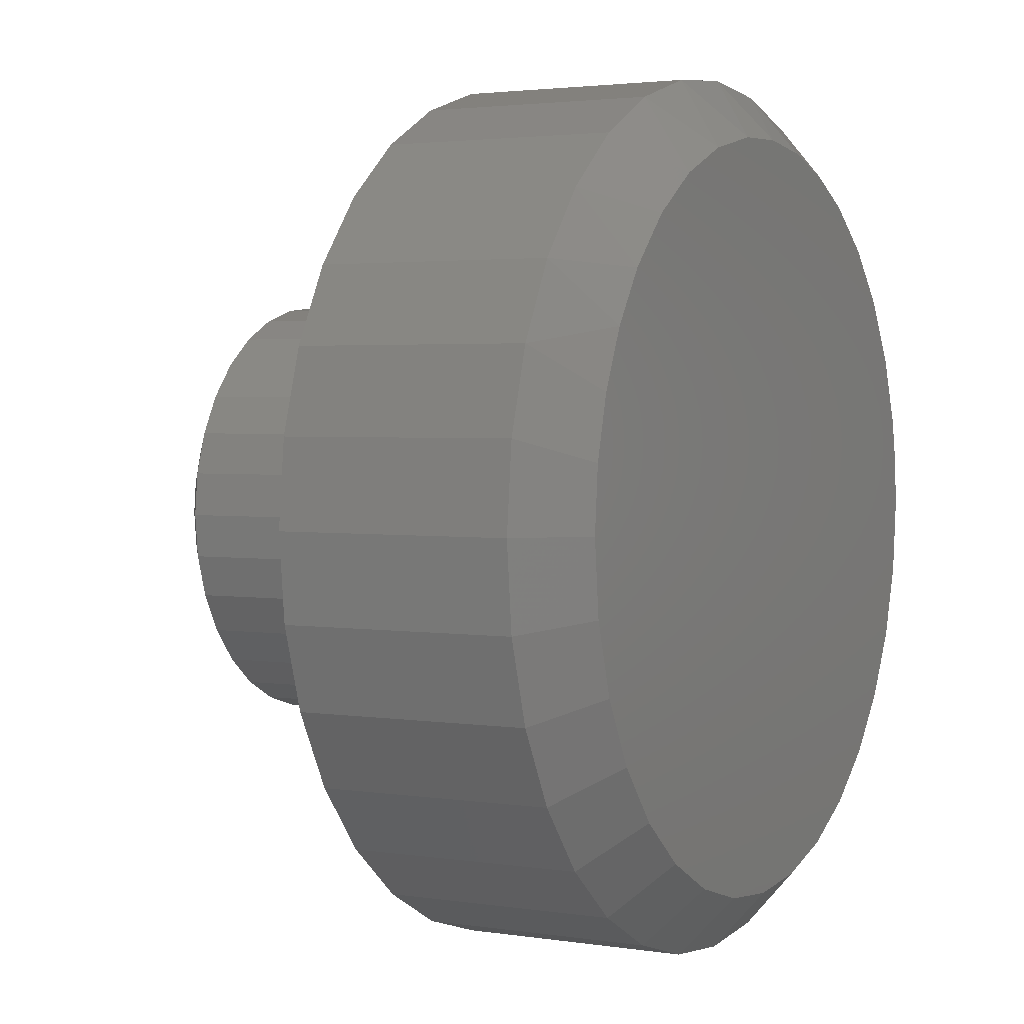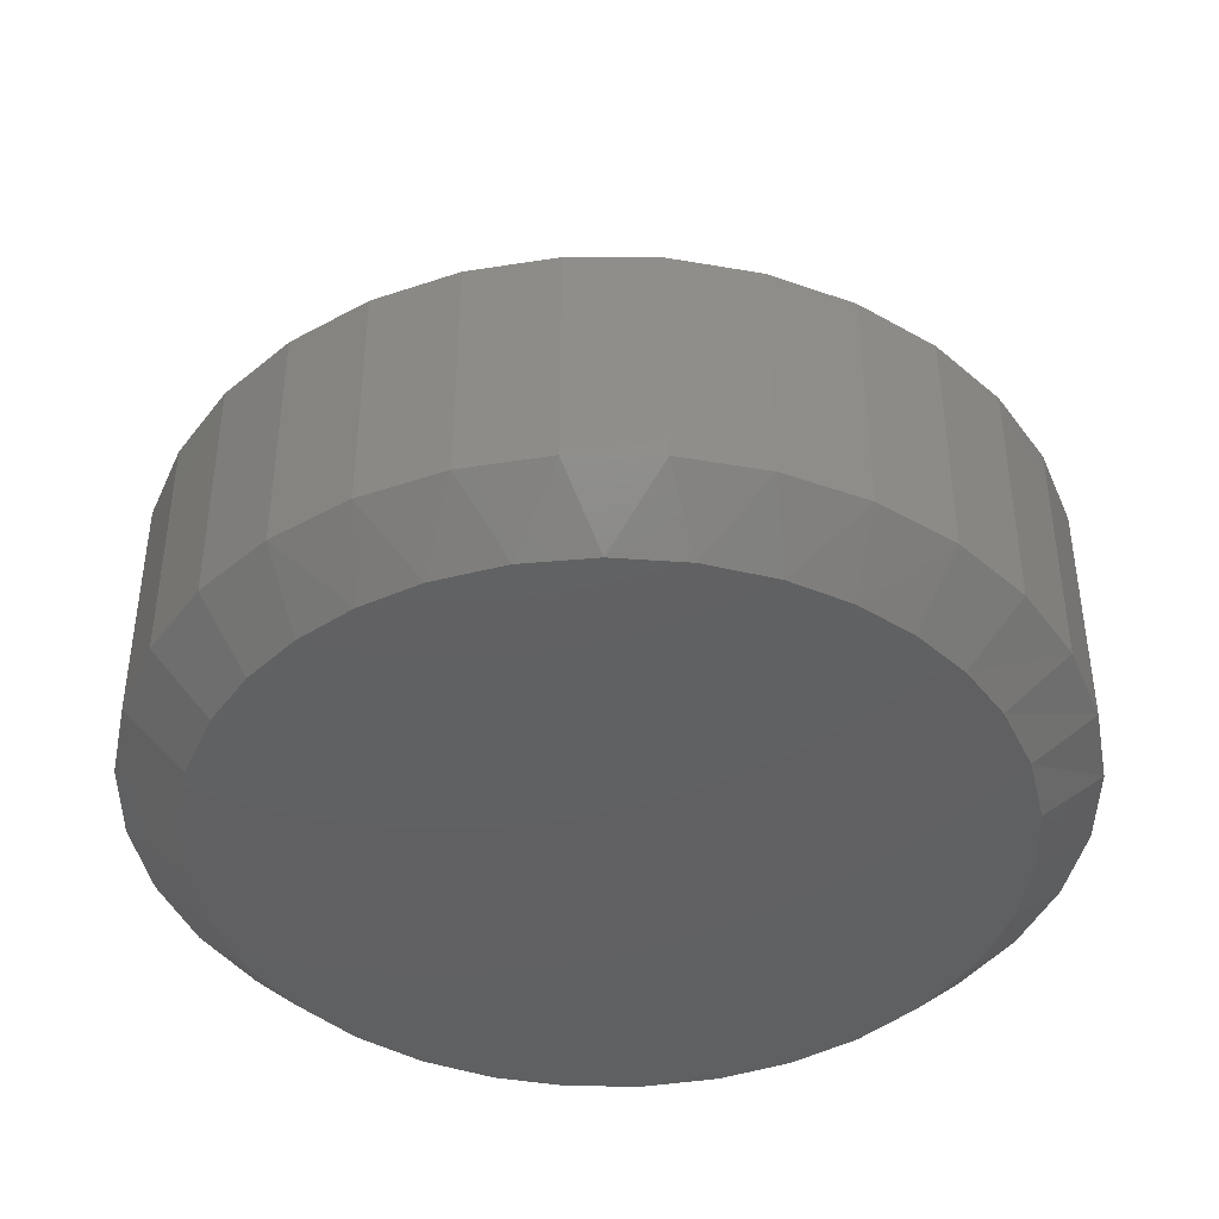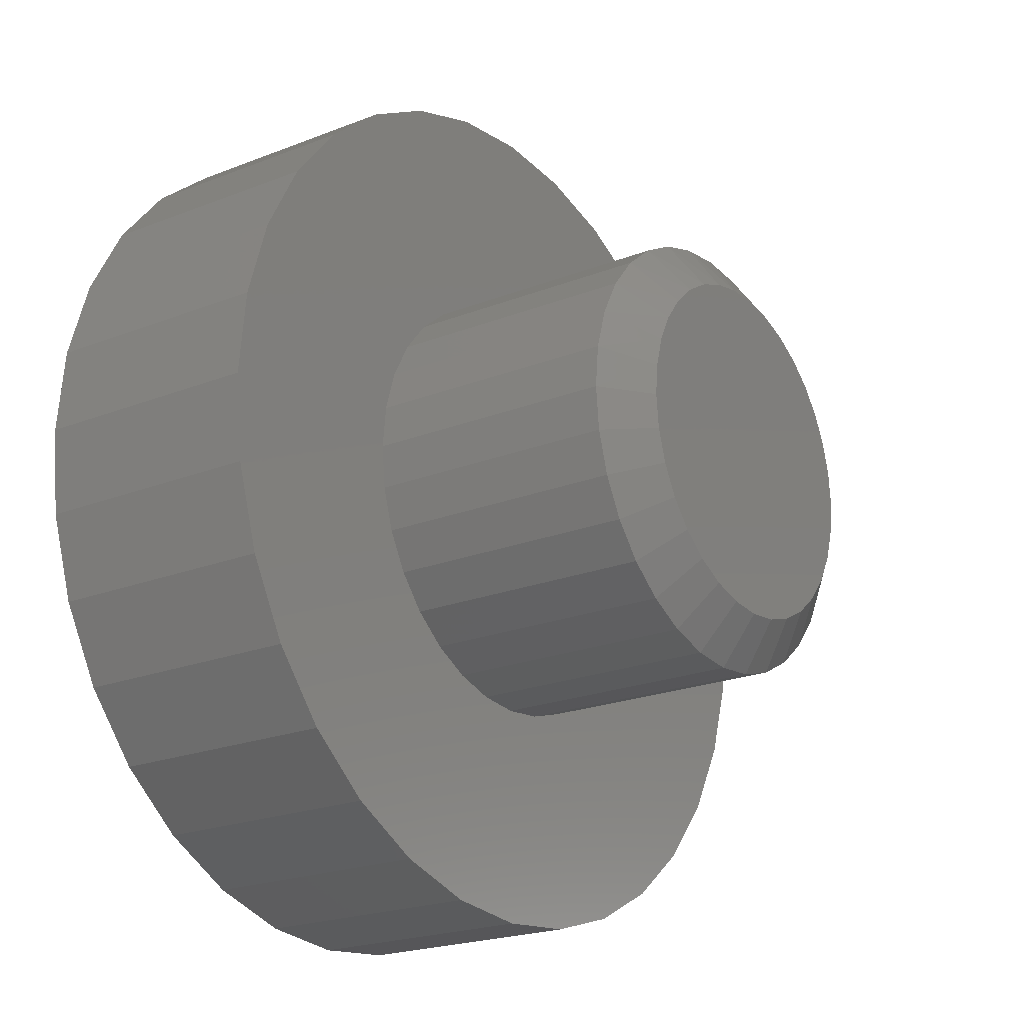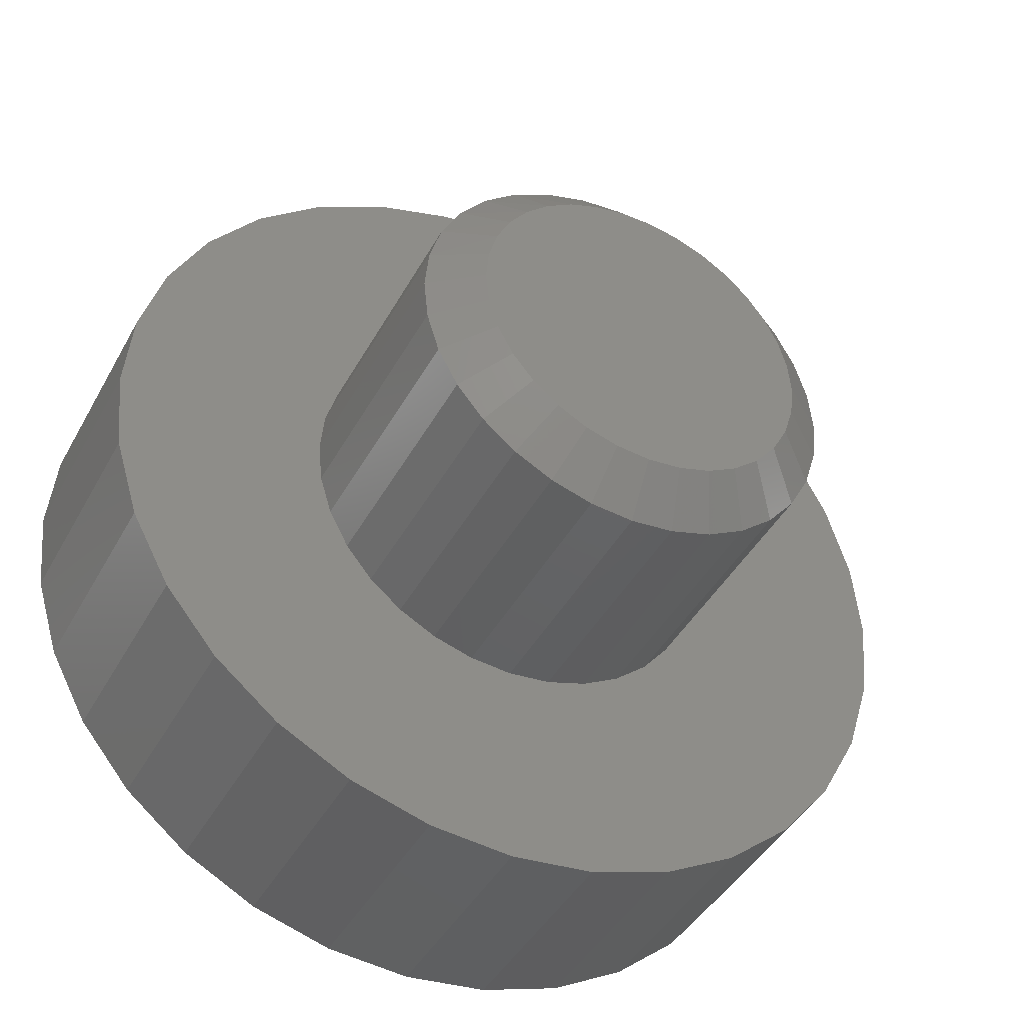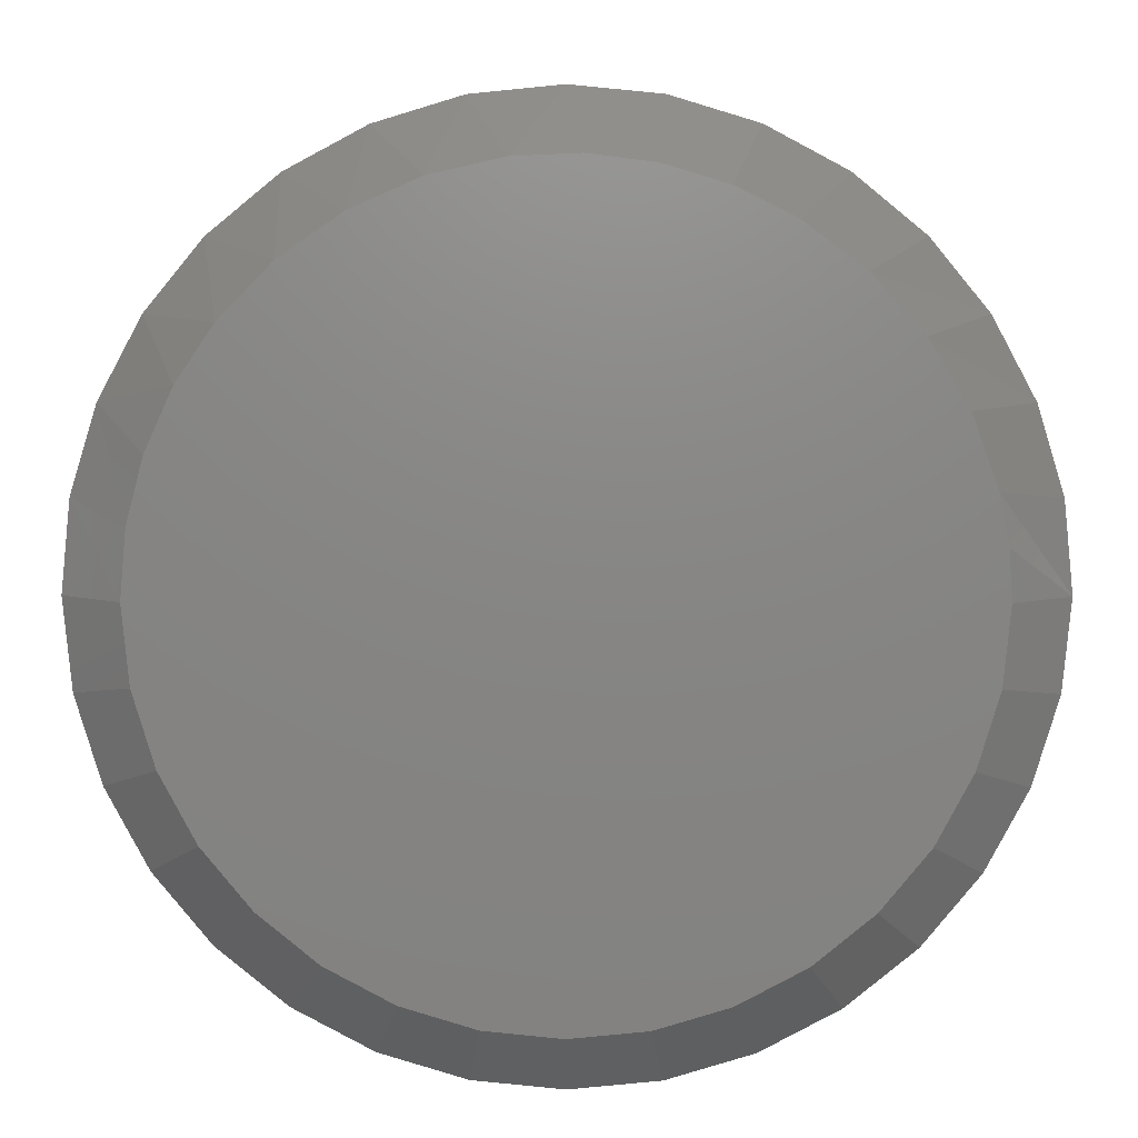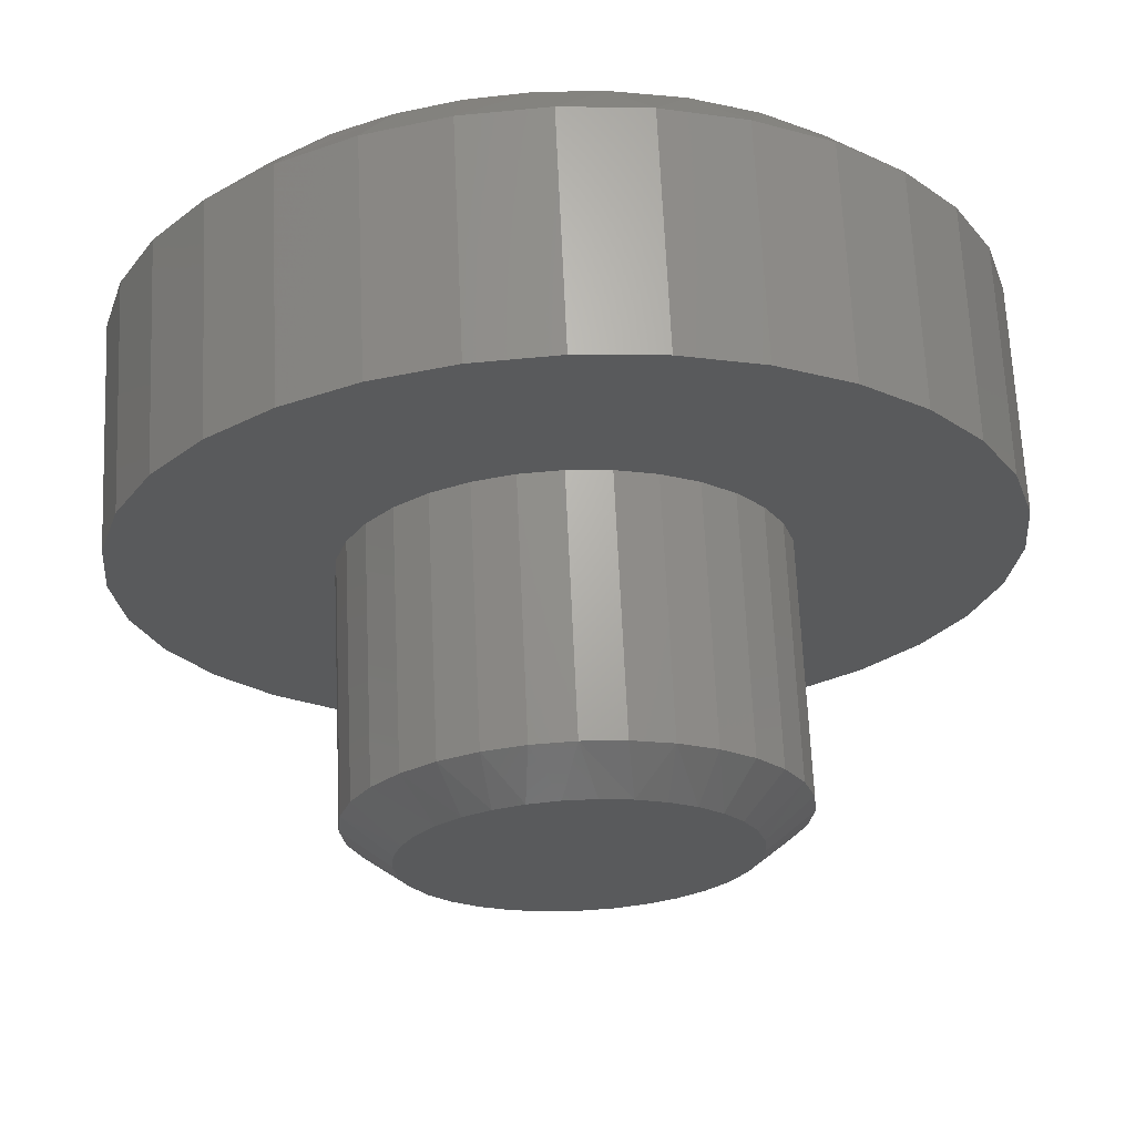
<metadata>
{"format":"stl","ext":"stl","renderer":"f3d","projection":"perspective","resolution":1024,"background":"white","views":[{"elev":2.6,"azim":118.7,"up":"+Y"},{"elev":-42.3,"azim":151.4,"up":"+Z"},{"elev":-21.1,"azim":-54.7,"up":"+Y"},{"elev":-42.5,"azim":-26.7,"up":"+Y"},{"elev":5.7,"azim":-179.4,"up":"+Y"},{"elev":66.9,"azim":-2.6,"up":"+Y"}]}
</metadata>
<code>
# stl→obj: 195 verts, 386 faces
v 0.02342 0.2208 0.75
v -0.0175 0.2208 0.75
v -0.05771 0.2132 0.75
v 0.06363 0.2132 0.75
v 0.08781 -0.2048 0.75
v -0.04029 -0.2175 0.75
v 0.04621 -0.2175 0.75
v 0.002961 -0.2217 0.75
v 0.1018 0.1985 0.75
v -0.09587 0.1985 0.75
v 0.1366 0.1769 0.75
v -0.1307 0.1769 0.75
v 0.1668 0.1494 0.75
v -0.1609 0.1494 0.75
v 0.1915 0.1167 0.75
v -0.1855 0.1167 0.75
v 0.2097 0.08009 0.75
v -0.2038 0.08009 0.75
v 0.2209 0.04074 0.75
v -0.215 0.04074 0.75
v 0.2247 2.517e-17 0.75
v -0.2188 -2.219e-06 0.75
v 0.2204 -0.04325 0.75
v -0.2145 -0.04325 0.75
v 0.2078 -0.08484 0.75
v -0.2019 -0.08484 0.75
v 0.1873 -0.1232 0.75
v -0.1814 -0.1232 0.75
v 0.1597 -0.1568 0.75
v -0.1538 -0.1568 0.75
v 0.1261 -0.1843 0.75
v -0.1202 -0.1843 0.75
v -0.08188 -0.2048 0.75
v 0.2872 0 0.375
v 0.2872 -6.961e-17 0.7031
v 0.2817 -0.05545 0.375
v 0.2817 -0.05545 0.7031
v 0.2655 -0.1088 0.375
v 0.2655 -0.1088 0.7031
v 0.2393 -0.1579 0.375
v 0.2393 -0.1579 0.7031
v 0.2039 -0.201 0.375
v 0.2039 -0.201 0.7031
v 0.1609 -0.2363 0.375
v 0.1609 -0.2363 0.7031
v 0.1117 -0.2626 0.375
v 0.1117 -0.2626 0.7031
v 0.05841 -0.2787 0.375
v 0.05841 -0.2787 0.7031
v 0.002961 -0.2842 0.375
v 0.002961 -0.2842 0.7031
v -0.05249 -0.2787 0.375
v -0.05249 -0.2787 0.7031
v -0.1058 -0.2626 0.375
v -0.1058 -0.2626 0.7031
v -0.1549 -0.2363 0.375
v -0.1549 -0.2363 0.7031
v -0.198 -0.201 0.375
v -0.198 -0.201 0.7031
v -0.2334 -0.1579 0.375
v -0.2334 -0.1579 0.7031
v -0.2596 -0.1088 0.375
v -0.2596 -0.1088 0.7031
v -0.2758 -0.05545 0.375
v -0.2758 -0.05545 0.7031
v -0.2812 3.48e-17 0.375
v -0.2812 3.48e-17 0.7031
v -0.2758 0.05545 0.375
v -0.2758 0.05545 0.7031
v -0.2596 0.1088 0.375
v -0.2596 0.1088 0.7031
v -0.2334 0.1579 0.375
v -0.2334 0.1579 0.7031
v -0.198 0.201 0.375
v -0.198 0.201 0.7031
v -0.1549 0.2363 0.375
v -0.1549 0.2363 0.7031
v -0.1058 0.2626 0.375
v -0.1058 0.2626 0.7031
v -0.05249 0.2787 0.375
v -0.05249 0.2787 0.7031
v 0.002961 0.2842 0.375
v 0.002961 0.2842 0.7031
v 0.05841 0.2787 0.375
v 0.05841 0.2787 0.7031
v 0.1117 0.2626 0.375
v 0.1117 0.2626 0.7031
v 0.1609 0.2363 0.375
v 0.1609 0.2363 0.7031
v 0.2039 0.201 0.375
v 0.2039 0.201 0.7031
v 0.2393 0.1579 0.375
v 0.2393 0.1579 0.7031
v 0.2655 0.1088 0.375
v 0.2655 0.1088 0.7031
v 0.2817 0.05545 0.375
v 0.2817 0.05545 0.7031
v -0.09623 0.4795 0
v -0.01444 0.4899 0
v 0.06792 0.4864 0
v 0.005921 -0.4903 0
v -0.08973 -0.4809 0
v 0.1016 -0.4809 0
v -0.1817 -0.453 0
v 0.1935 -0.453 0
v -0.2665 -0.4077 0
v 0.2783 -0.4077 0
v -0.3408 -0.3467 0
v 0.3526 -0.3467 0
v -0.4017 -0.2724 0
v 0.4136 -0.2724 0
v -0.4471 -0.1876 0
v 0.4589 -0.1876 0
v -0.475 -0.09565 0
v 0.4868 -0.09565 0
v -0.4844 4.563e-07 0
v 0.4962 -1.64e-16 0
v -0.4805 0.06152 0
v 0.4892 0.08256 0
v -0.4689 0.1221 0
v 0.4684 0.1628 0
v -0.4367 0.211 0
v 0.4344 0.2383 0
v -0.3879 0.292 0
v 0.3882 0.3071 0
v -0.3246 0.3622 0
v 0.3226 0.3743 0
v -0.2489 0.4189 0
v 0.2454 0.4278 0
v -0.1751 0.4556 0
v 0.1595 0.4656 0
v -0.5192 0.2175 0.375
v -0.5625 6.961e-17 0.375
v -0.5192 -0.2175 0.375
v 0.5634 0.1109 0.375
v -0.4667 -0.3158 0.375
v -0.396 -0.4019 0.375
v -0.3099 -0.4726 0.375
v -0.2116 -0.5252 0.375
v -0.105 -0.5575 0.375
v 0.005921 -0.5684 0.375
v 0.1168 -0.5575 0.375
v 0.2234 -0.5252 0.375
v 0.3217 -0.4726 0.375
v 0.4079 -0.4019 0.375
v 0.4785 -0.3158 0.375
v 0.4785 0.3158 0.375
v 0.4079 0.4019 0.375
v 0.3217 0.4726 0.375
v 0.2234 0.5252 0.375
v 0.1168 0.5575 0.375
v 0.005921 0.5684 0.375
v -0.105 0.5575 0.375
v -0.2116 0.5252 0.375
v -0.3099 0.4726 0.375
v -0.396 0.4019 0.375
v -0.4667 0.3158 0.375
v -0.5516 -0.1109 0.375
v 0.5311 -0.2175 0.375
v -0.5516 0.1109 0.375
v 0.5311 0.2175 0.375
v 0.5743 0 0.375
v 0.5634 -0.1109 0.375
v 0.5743 -1.392e-16 0.07031
v 0.5634 -0.1109 0.07031
v 0.5311 -0.2175 0.07031
v 0.4785 -0.3158 0.07031
v 0.4079 -0.4019 0.07031
v 0.3217 -0.4726 0.07031
v 0.2234 -0.5252 0.07031
v 0.1168 -0.5575 0.07031
v 0.005921 -0.5684 0.07031
v -0.105 -0.5575 0.07031
v -0.2116 -0.5252 0.07031
v -0.3099 -0.4726 0.07031
v -0.396 -0.4019 0.07031
v -0.4667 -0.3158 0.07031
v -0.5192 -0.2175 0.07031
v -0.5516 -0.1109 0.07031
v -0.5625 6.961e-17 0.07031
v -0.5516 0.1109 0.07031
v -0.5192 0.2175 0.07031
v -0.4667 0.3158 0.07031
v -0.396 0.4019 0.07031
v -0.3099 0.4726 0.07031
v -0.2116 0.5252 0.07031
v -0.105 0.5575 0.07031
v 0.005921 0.5684 0.07031
v 0.1168 0.5575 0.07031
v 0.2234 0.5252 0.07031
v 0.3217 0.4726 0.07031
v 0.4079 0.4019 0.07031
v 0.4785 0.3158 0.07031
v 0.5311 0.2175 0.07031
v 0.5634 0.1109 0.07031
f 1 2 3
f 1 3 4
f 5 6 7
f 7 6 8
f 4 3 9
f 9 3 10
f 9 10 11
f 11 10 12
f 11 12 13
f 13 12 14
f 13 14 15
f 15 14 16
f 15 16 17
f 17 16 18
f 17 18 19
f 19 18 20
f 19 20 21
f 21 20 22
f 21 22 23
f 23 22 24
f 23 24 25
f 25 24 26
f 25 26 27
f 27 26 28
f 27 28 29
f 29 28 30
f 29 30 31
f 31 30 32
f 31 32 5
f 5 32 33
f 5 33 6
f 34 35 36
f 36 35 37
f 36 37 38
f 38 37 39
f 38 39 40
f 40 39 41
f 40 41 42
f 42 41 43
f 42 43 44
f 44 43 45
f 44 45 46
f 46 45 47
f 46 47 48
f 48 47 49
f 48 49 50
f 50 49 51
f 50 51 52
f 52 51 53
f 52 53 54
f 54 53 55
f 54 55 56
f 56 55 57
f 56 57 58
f 58 57 59
f 58 59 60
f 60 59 61
f 60 61 62
f 62 61 63
f 62 63 64
f 64 63 65
f 64 65 66
f 66 65 67
f 66 67 68
f 68 67 69
f 68 69 70
f 70 69 71
f 70 71 72
f 72 71 73
f 72 73 74
f 74 73 75
f 74 75 76
f 76 75 77
f 76 77 78
f 78 77 79
f 78 79 80
f 80 79 81
f 80 81 82
f 82 81 83
f 82 83 84
f 84 83 85
f 84 85 86
f 86 85 87
f 86 87 88
f 88 87 89
f 88 89 90
f 90 89 91
f 90 91 92
f 92 91 93
f 92 93 94
f 94 93 95
f 94 95 96
f 96 95 97
f 96 97 34
f 34 97 35
f 32 55 33
f 7 8 49
f 8 6 51
f 51 49 8
f 39 27 41
f 27 39 25
f 25 39 37
f 25 37 23
f 23 37 35
f 23 35 21
f 26 61 28
f 61 26 63
f 63 26 24
f 63 24 65
f 65 24 22
f 65 22 67
f 55 32 57
f 57 32 30
f 57 30 59
f 59 30 28
f 59 28 61
f 51 6 53
f 53 6 33
f 53 33 55
f 45 5 47
f 47 5 7
f 47 7 49
f 5 45 31
f 31 45 43
f 31 43 29
f 29 43 41
f 29 41 27
f 85 83 4
f 4 87 85
f 83 81 2
f 1 83 2
f 3 81 79
f 2 81 3
f 1 4 83
f 71 16 73
f 16 71 18
f 18 71 69
f 18 69 20
f 20 69 67
f 20 67 22
f 17 93 15
f 93 17 95
f 95 17 19
f 95 19 97
f 97 19 21
f 97 21 35
f 4 9 87
f 87 9 11
f 87 11 89
f 89 11 13
f 89 13 91
f 91 13 15
f 91 15 93
f 3 79 10
f 10 79 77
f 10 77 12
f 12 77 75
f 12 75 14
f 14 75 73
f 14 73 16
f 98 99 100
f 101 102 103
f 103 102 104
f 103 104 105
f 105 104 106
f 105 106 107
f 107 106 108
f 107 108 109
f 109 108 110
f 109 110 111
f 111 110 112
f 111 112 113
f 113 112 114
f 113 114 115
f 115 114 116
f 115 116 117
f 117 116 118
f 117 118 119
f 119 118 120
f 119 120 121
f 121 120 122
f 121 122 123
f 123 122 124
f 123 124 125
f 125 124 126
f 125 126 127
f 127 126 128
f 127 128 129
f 129 128 130
f 129 130 131
f 131 130 98
f 131 98 100
f 76 78 132
f 66 68 133
f 134 58 60
f 92 94 135
f 136 137 138
f 136 138 139
f 136 139 140
f 136 140 141
f 136 141 50
f 136 50 52
f 136 52 54
f 136 54 56
f 136 56 58
f 136 58 134
f 50 141 142
f 50 142 143
f 50 143 144
f 50 144 145
f 50 145 146
f 82 84 147
f 82 147 148
f 82 148 149
f 82 149 150
f 82 150 151
f 82 151 152
f 82 152 153
f 82 153 154
f 82 154 155
f 82 155 156
f 82 156 157
f 157 132 78
f 157 78 80
f 157 80 82
f 158 134 60
f 158 60 62
f 158 62 64
f 158 64 66
f 158 66 133
f 146 159 42
f 146 42 44
f 146 44 46
f 146 46 48
f 146 48 50
f 160 72 132
f 132 72 74
f 132 74 76
f 133 68 160
f 160 68 70
f 160 70 72
f 88 161 86
f 86 161 147
f 86 147 84
f 92 135 90
f 90 135 161
f 90 161 88
f 135 94 162
f 162 94 96
f 162 96 34
f 162 34 163
f 163 34 36
f 163 36 38
f 163 38 159
f 159 38 40
f 159 40 42
f 164 162 165
f 165 162 163
f 165 163 166
f 166 163 159
f 166 159 167
f 167 159 146
f 167 146 168
f 168 146 145
f 168 145 169
f 169 145 144
f 169 144 170
f 170 144 143
f 170 143 171
f 171 143 142
f 171 142 172
f 172 142 141
f 172 141 173
f 173 141 140
f 173 140 174
f 174 140 139
f 174 139 175
f 175 139 138
f 175 138 176
f 176 138 137
f 176 137 177
f 177 137 136
f 177 136 178
f 178 136 134
f 178 134 179
f 179 134 158
f 179 158 180
f 180 158 133
f 180 133 181
f 181 133 160
f 181 160 182
f 182 160 132
f 182 132 183
f 183 132 157
f 183 157 184
f 184 157 156
f 184 156 185
f 185 156 155
f 185 155 186
f 186 155 154
f 186 154 187
f 187 154 153
f 187 153 188
f 188 153 152
f 188 152 189
f 189 152 151
f 189 151 190
f 190 151 150
f 190 150 191
f 191 150 149
f 191 149 192
f 192 149 148
f 192 148 193
f 193 148 147
f 193 147 194
f 194 147 161
f 194 161 195
f 195 161 135
f 195 135 164
f 164 135 162
f 193 194 123
f 180 181 120
f 180 120 118
f 180 118 116
f 164 117 195
f 195 117 119
f 195 119 194
f 194 119 121
f 194 121 123
f 99 188 100
f 100 188 189
f 100 189 131
f 131 189 190
f 131 190 129
f 129 190 191
f 129 191 127
f 127 191 192
f 127 192 125
f 125 192 193
f 125 193 123
f 188 99 187
f 187 99 98
f 187 98 186
f 186 98 130
f 124 183 126
f 126 183 184
f 126 184 128
f 128 184 185
f 128 185 130
f 130 185 186
f 120 181 122
f 122 181 182
f 122 182 124
f 124 182 183
f 103 170 171
f 108 176 110
f 110 176 177
f 110 177 112
f 112 177 178
f 112 178 114
f 114 178 179
f 114 179 116
f 116 179 180
f 168 109 167
f 167 109 111
f 167 111 166
f 166 111 113
f 166 113 165
f 165 113 115
f 165 115 164
f 164 115 117
f 176 108 175
f 175 108 106
f 175 106 174
f 174 106 104
f 174 104 173
f 103 171 101
f 101 171 172
f 101 172 102
f 102 172 173
f 102 173 104
f 109 168 107
f 107 168 169
f 107 169 105
f 105 169 170
f 105 170 103

</code>
